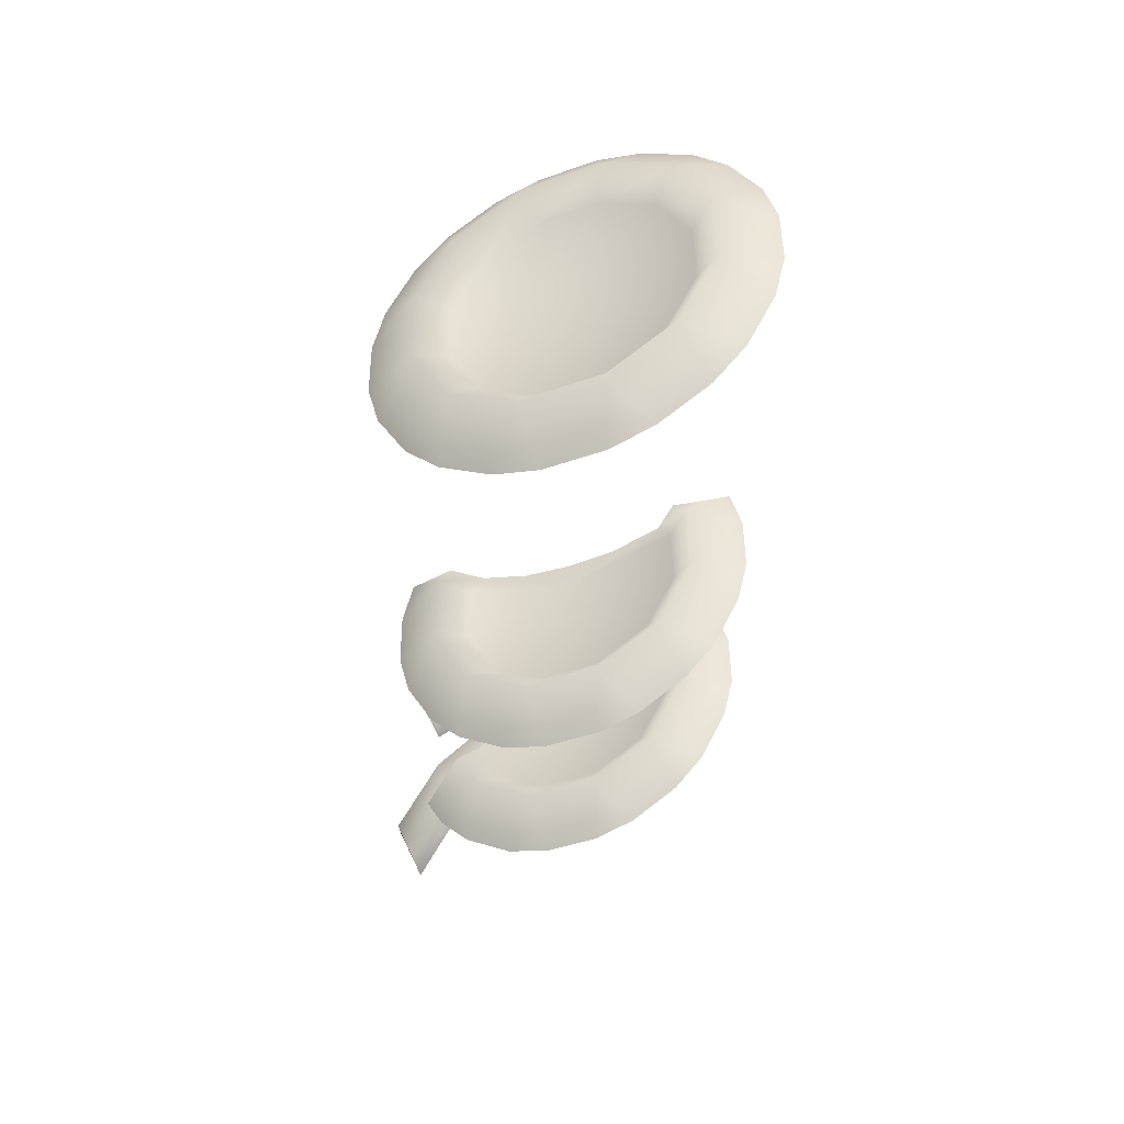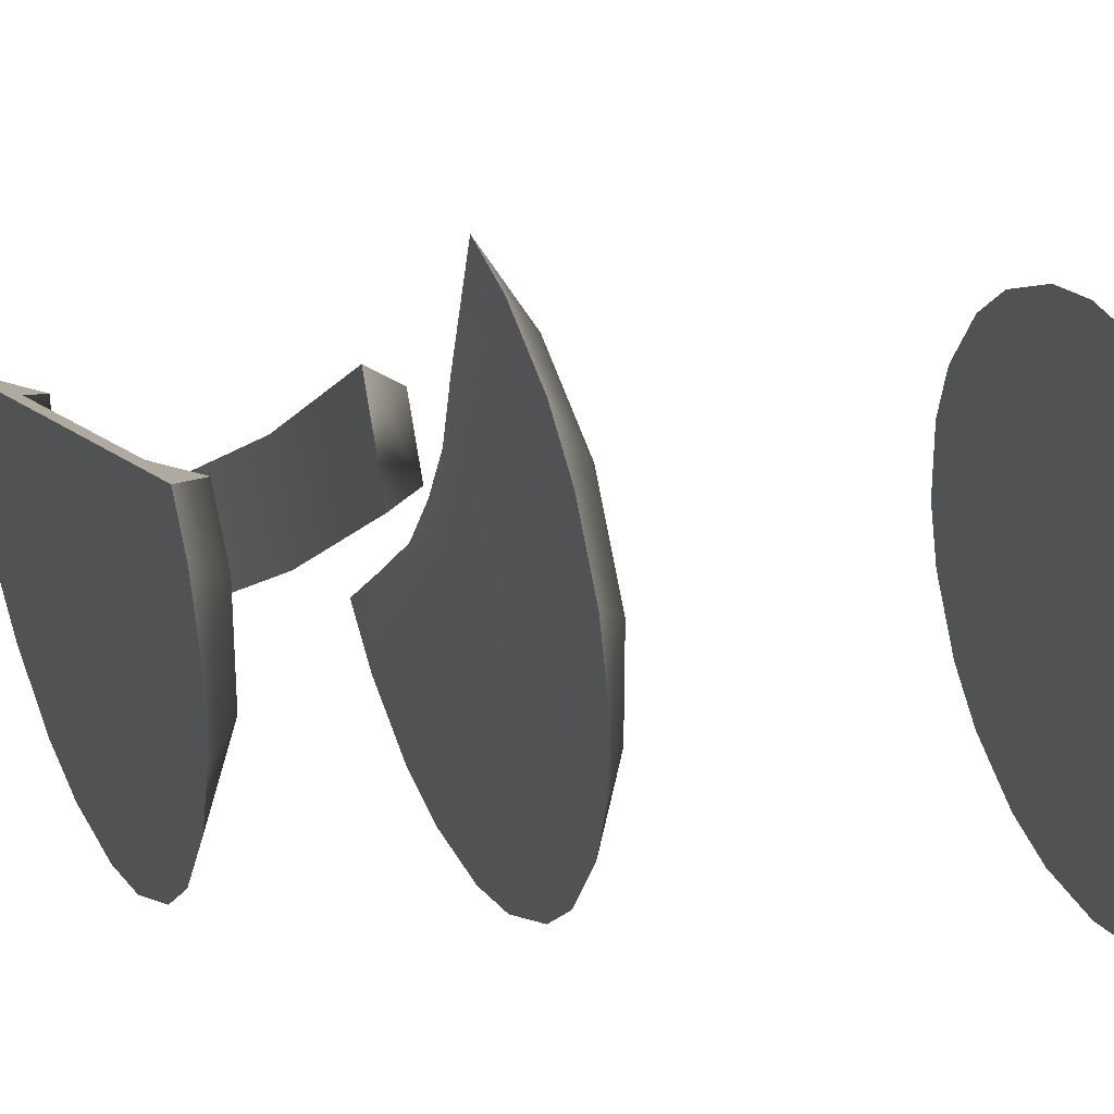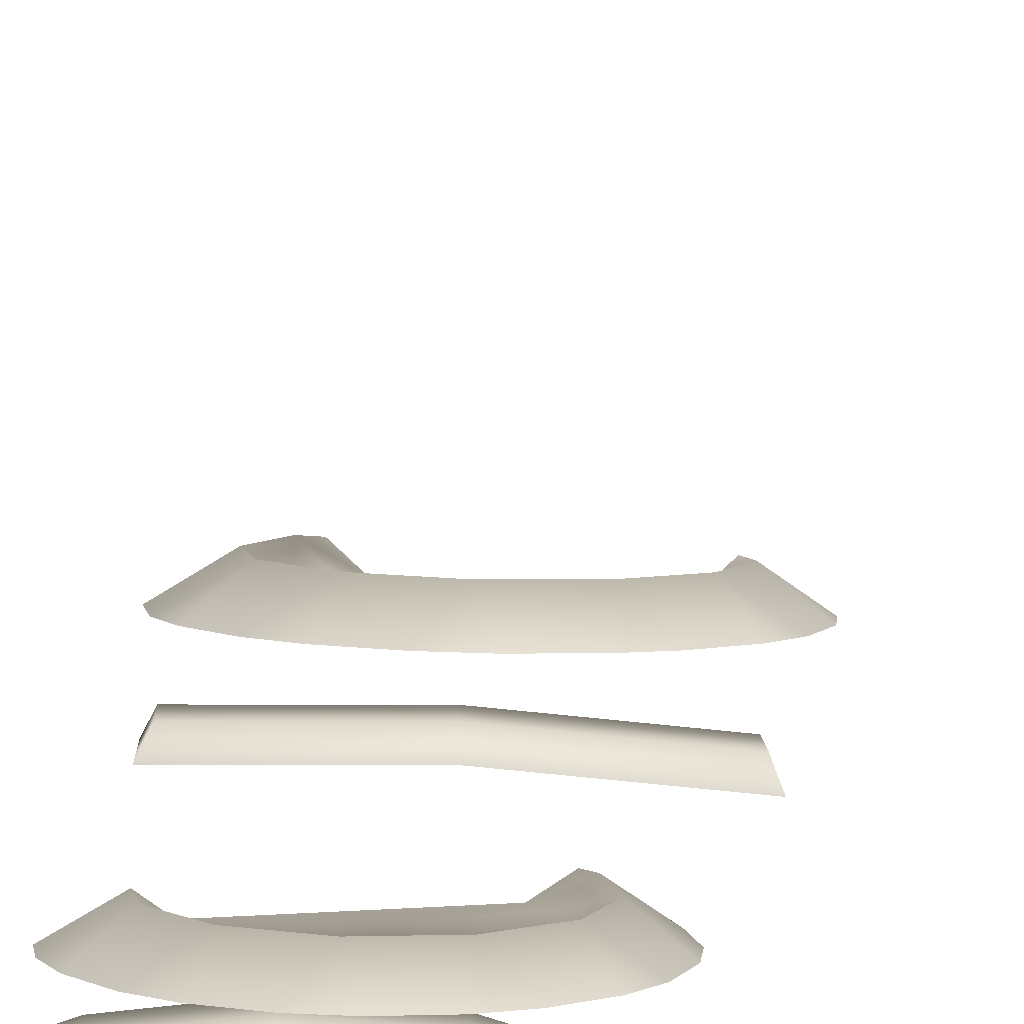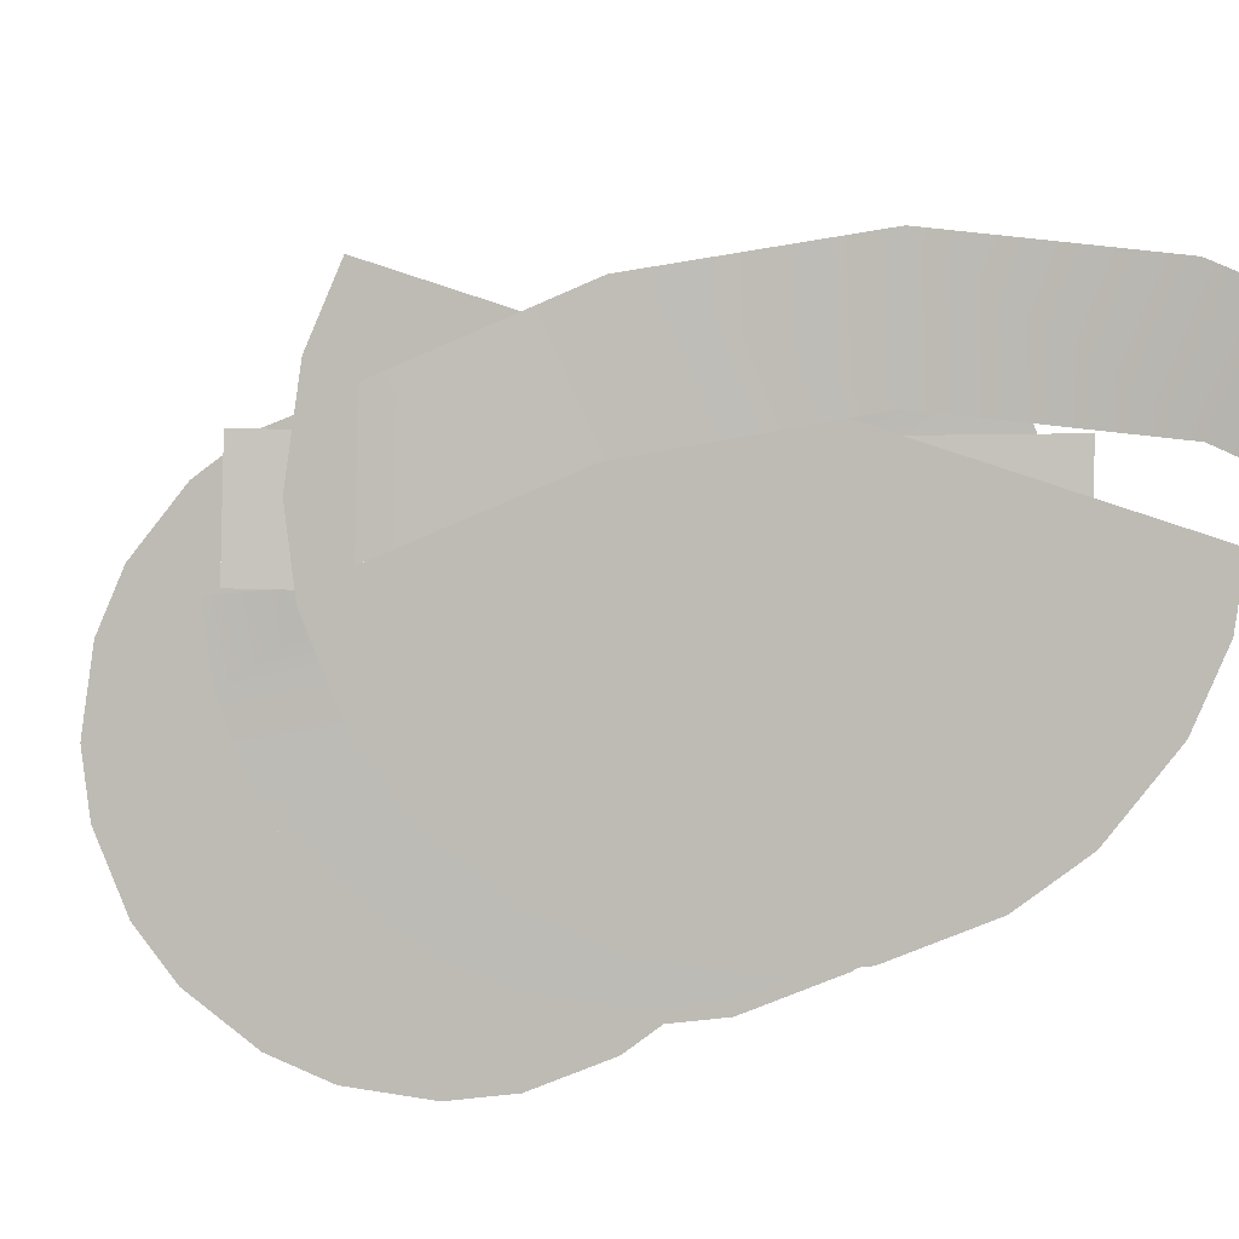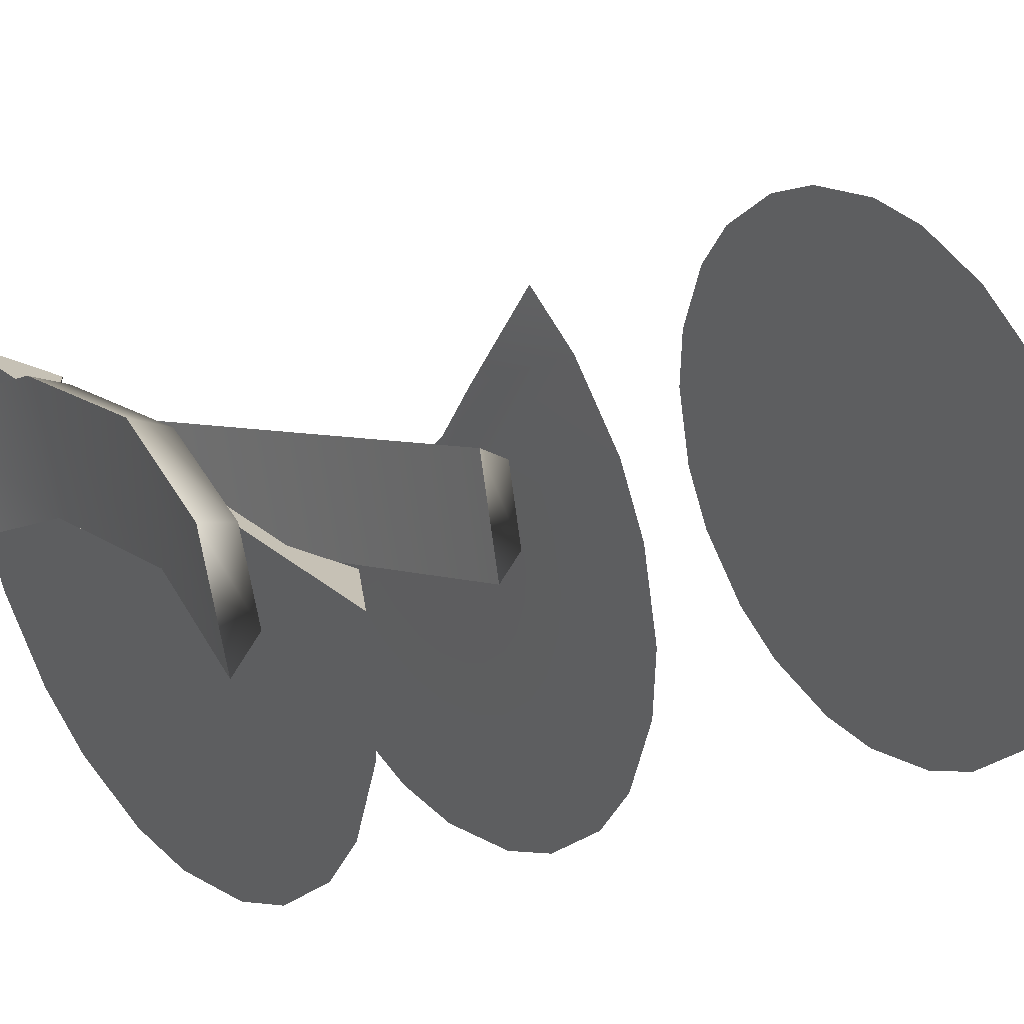
<metadata>
{"format":"obj","ext":"obj","renderer":"f3d","projection":"perspective","resolution":1024,"background":"white","views":[{"elev":54.4,"azim":-25.1,"up":"+Z"},{"elev":-9.2,"azim":-125.8,"up":"+Y"},{"elev":-69.8,"azim":-19.0,"up":"+Y"},{"elev":-10.5,"azim":166.3,"up":"+Y"},{"elev":3.5,"azim":-141.7,"up":"+Y"}]}
</metadata>
<code>
g SeparateMesh_Bangboo_Amillion001_Model_Bangboo_Amillion001_Eye_LOD0
v -0.06501 0.4608 0.02382
v -0.09907 0.4605 0.01225
v -0.09938 0.4474 0.01481
v -0.06532 0.4477 0.02638
v -0.02943 0.4615 0.03166
v -0.02974 0.4484 0.03422
v -0.09234 0.4759 0.02847
v -0.08016 0.4659 0.03738
v -0.08597 0.4696 0.03902
v -0.07925 0.4655 0.03528
v -0.07297 0.4602 0.04129
v -0.07251 0.46 0.03899
v -0.06506 0.4564 0.04485
v -0.06505 0.4564 0.04235
v -0.05663 0.4537 0.04835
v -0.05626 0.4535 0.04601
v -0.04678 0.4528 0.05177
v -0.04604 0.4525 0.04959
v -0.03126 0.4517 0.05508
v -0.04383 0.4525 0.05804
v -0.07925 0.4655 0.03528
v -0.09234 0.4759 0.02847
v -0.09774 0.4691 0.02868
v -0.06756 0.4512 0.04353
v -0.1024 0.459 0.03009
v -0.07251 0.46 0.03899
v -0.1039 0.4506 0.032
v -0.06505 0.4564 0.04235
v -0.103 0.44 0.03532
v -0.05626 0.4535 0.04601
v -0.1002 0.4323 0.0384
v -0.09419 0.424 0.04274
v -0.08785 0.4191 0.04618
v -0.07822 0.4153 0.05038
v -0.07004 0.4145 0.05324
v -0.05941 0.4162 0.05617
v -0.05158 0.4197 0.0577
v -0.04279 0.4265 0.05859
v -0.03739 0.4333 0.05838
v -0.04604 0.4525 0.04959
v -0.0328 0.4434 0.05698
v -0.03126 0.4517 0.05508
v -0.03484 0.47 0.005877
v -0.04545 0.4664 0.01045
v -0.05013 0.4648 0.004933
v -0.1036 0.4467 -0.009603
v -0.08901 0.4517 -0.003826
v -0.09509 0.4496 -0.0007315
v -0.09279 0.4644 -0.02905
v -0.1078 0.4562 -0.03629
v -0.1083 0.4428 -0.03279
v -0.09393 0.4511 -0.0259
v -0.07247 0.4676 -0.02108
v -0.073 0.4543 -0.01762
v -0.05121 0.4642 -0.01429
v -0.05173 0.4507 -0.01045
v -0.03312 0.4559 -0.01001
v -0.03365 0.4426 -0.006624
v -0.05132 0.4746 0.1348
v -0.04718 0.4833 0.1267
v -0.04088 0.4784 0.1301
v -0.05683 0.4871 0.1225
v -0.04343 0.4636 0.1405
v -0.03484 0.47 0.1344
v -0.03209 0.4624 0.1375
v -0.06395 0.4796 0.1293
v -0.065 0.488 0.1196
v -0.07567 0.4862 0.1166
v -0.04236 0.4497 0.1448
v -0.03126 0.4517 0.1408
v -0.0328 0.4434 0.1427
v -0.07793 0.4773 0.1254
v -0.0835 0.4828 0.1151
v -0.09234 0.4759 0.1142
v -0.04839 0.4365 0.1466
v -0.03739 0.4333 0.1441
v -0.04279 0.4265 0.1443
v -0.0895 0.4684 0.1243
v -0.09774 0.4691 0.1144
v -0.1024 0.459 0.1158
v -0.05991 0.4276 0.1455
v -0.05158 0.4197 0.1434
v -0.05941 0.4162 0.1419
v -0.09553 0.4551 0.1261
v -0.1039 0.4506 0.1177
v -0.103 0.44 0.1211
v -0.07384 0.4253 0.1416
v -0.07004 0.4145 0.139
v -0.07822 0.4153 0.1361
v -0.09442 0.4411 0.1305
v -0.1002 0.4323 0.1241
v -0.09419 0.424 0.1285
v -0.08647 0.4302 0.1362
v -0.08785 0.4191 0.1319
v -0.08915 0.4534 0.1242
v -0.08826 0.4421 0.1277
v -0.08183 0.4332 0.1323
v -0.07158 0.4291 0.1368
v -0.06756 0.4512 0.1318
v -0.08425 0.4642 0.1227
v -0.06025 0.431 0.1399
v -0.07488 0.4714 0.1236
v -0.05088 0.4383 0.1409
v -0.06355 0.4733 0.1268
v -0.04598 0.449 0.1394
v -0.0533 0.4692 0.1312
v -0.04687 0.4603 0.1358
v -0.07567 0.4862 0.1166
v -0.0835 0.4828 0.1151
v -0.06756 0.4512 0.1293
v -0.065 0.488 0.1196
v -0.09234 0.4759 0.1142
v -0.05683 0.4871 0.1225
v -0.09774 0.4691 0.1144
v -0.04718 0.4833 0.1267
v -0.1024 0.459 0.1158
v -0.04088 0.4784 0.1301
v -0.1039 0.4506 0.1177
v -0.03484 0.47 0.1344
v -0.103 0.44 0.1211
v -0.03209 0.4624 0.1375
v -0.1002 0.4323 0.1241
v -0.03126 0.4517 0.1408
v -0.09419 0.424 0.1285
v -0.0328 0.4434 0.1427
v -0.08785 0.4191 0.1319
v -0.03739 0.4333 0.1441
v -0.07822 0.4153 0.1361
v -0.04279 0.4265 0.1443
v -0.07004 0.4145 0.139
v -0.05158 0.4197 0.1434
v -0.05941 0.4162 0.1419
v -0.09774 0.4691 0.02868
v -0.09234 0.4759 0.02847
v -0.0895 0.4684 0.03852
v -0.08597 0.4696 0.03902
v -0.1024 0.459 0.03009
v -0.08016 0.4659 0.03738
v -0.09553 0.4551 0.04036
v -0.1039 0.4506 0.032
v -0.103 0.44 0.03532
v -0.09442 0.4411 0.04472
v -0.1002 0.4323 0.0384
v -0.09419 0.424 0.04274
v -0.08647 0.4302 0.05041
v -0.08785 0.4191 0.04618
v -0.07822 0.4153 0.05038
v -0.07384 0.4253 0.0559
v -0.07004 0.4145 0.05324
v -0.05941 0.4162 0.05617
v -0.05991 0.4276 0.05973
v -0.05158 0.4197 0.0577
v -0.04279 0.4265 0.05859
v -0.04839 0.4365 0.06088
v -0.03739 0.4333 0.05838
v -0.0328 0.4434 0.05698
v -0.04236 0.4497 0.05905
v -0.03126 0.4517 0.05508
v -0.04383 0.4525 0.05804
v -0.04678 0.4528 0.05177
v -0.04598 0.449 0.05362
v -0.05088 0.4383 0.05511
v -0.06756 0.4512 0.04603
v -0.05663 0.4537 0.04835
v -0.06506 0.4564 0.04485
v -0.07297 0.4602 0.04129
v -0.06025 0.431 0.05417
v -0.07158 0.4291 0.05105
v -0.08183 0.4332 0.04658
v -0.08826 0.4421 0.04197
v -0.08915 0.4534 0.03844
v -0.08425 0.4642 0.03695
v -0.06756 0.4512 0.0007129
v -0.103 0.44 -0.0075
v -0.1002 0.4323 -0.004413
v -0.09419 0.424 -7.549e-05
v -0.1036 0.4467 -0.009603
v -0.08785 0.4191 0.003363
v -0.03484 0.47 0.005877
v -0.07822 0.4153 0.007559
v -0.03209 0.4624 0.008955
v -0.07004 0.4145 0.01043
v -0.03126 0.4517 0.01227
v -0.05941 0.4162 0.01336
v -0.0328 0.4434 0.01416
v -0.05158 0.4197 0.01489
v -0.03739 0.4333 0.01556
v -0.04279 0.4265 0.01577
v -0.09509 0.4496 -0.0007315
v -0.09442 0.4411 0.001902
v -0.1036 0.4467 -0.009603
v -0.103 0.44 -0.0075
v -0.1002 0.4323 -0.004413
v -0.09419 0.424 -7.549e-05
v -0.08901 0.4517 -0.003826
v -0.08647 0.4302 0.00759
v -0.08785 0.4191 0.003363
v -0.07822 0.4153 0.007559
v -0.07384 0.4253 0.01308
v -0.07004 0.4145 0.01043
v -0.05941 0.4162 0.01336
v -0.05991 0.4276 0.01691
v -0.05158 0.4197 0.01489
v -0.04279 0.4265 0.01577
v -0.04839 0.4365 0.01807
v -0.03739 0.4333 0.01556
v -0.0328 0.4434 0.01416
v -0.04236 0.4497 0.01624
v -0.03126 0.4517 0.01227
v -0.03209 0.4624 0.008955
v -0.04343 0.4636 0.0119
v -0.03484 0.47 0.005877
v -0.04545 0.4664 0.01045
v -0.05013 0.4648 0.004933
v -0.04687 0.4603 0.007273
v -0.06756 0.4512 0.003213
v -0.04598 0.449 0.0108
v -0.05088 0.4383 0.01229
v -0.06025 0.431 0.01135
v -0.07158 0.4291 0.008231
v -0.08183 0.4332 0.003766
v -0.08826 0.4421 -0.0008471
v -0.09938 0.4474 0.01481
v -0.09865 0.4504 0.01918
v -0.06644 0.4507 0.03011
v -0.06532 0.4477 0.02638
v -0.09907 0.4605 0.01225
v -0.09844 0.4592 0.01746
v -0.06501 0.4608 0.02382
v -0.06623 0.4595 0.02839
v -0.02943 0.4615 0.03166
v -0.03257 0.4601 0.03582
v -0.02974 0.4484 0.03422
v -0.03277 0.4513 0.03754
v -0.1083 0.4428 -0.03279
v -0.1087 0.4467 -0.02926
v -0.09559 0.454 -0.02295
v -0.09393 0.4511 -0.0259
v -0.1078 0.4562 -0.03629
v -0.1083 0.456 -0.0317
v -0.09279 0.4644 -0.02905
v -0.09478 0.4635 -0.0252
v -0.07247 0.4676 -0.02108
v -0.07384 0.4667 -0.01697
v -0.05121 0.4642 -0.01429
v -0.07422 0.4572 -0.01448
v -0.073 0.4543 -0.01762
v -0.05199 0.4634 -0.009985
v -0.03312 0.4559 -0.01001
v -0.05237 0.4537 -0.00723
v -0.05173 0.4507 -0.01045
v -0.03546 0.4557 -0.006098
v -0.03365 0.4426 -0.006624
v -0.03581 0.4465 -0.003697
g SeparateMesh_Bangboo_Amillion001_Model_Bangboo_Amillion001_Eye_LOD0_0
f 3 2 1
f 4 3 1
f 4 1 5
f 6 4 5
f 9 8 7
f 8 10 7
f 8 11 10
f 11 12 10
f 11 13 12
f 13 14 12
f 13 15 14
f 15 16 14
f 15 17 16
f 17 18 16
f 17 19 18
f 17 20 19
f 23 22 21
f 23 21 24
f 24 25 23
f 21 26 24
f 27 25 24
f 26 28 24
f 24 29 27
f 28 30 24
f 31 29 24
f 24 32 31
f 33 32 24
f 24 34 33
f 35 34 24
f 24 36 35
f 37 36 24
f 24 38 37
f 39 38 24
f 24 30 40
f 24 41 39
f 41 24 40
f 41 40 42
f 45 44 43
f 43 46 45
f 46 47 45
f 47 46 48
f 51 50 49
f 52 51 49
f 52 49 53
f 54 52 53
f 54 53 55
f 56 54 55
f 56 55 57
f 58 56 57
f 61 60 59
f 59 60 62
f 59 63 61
f 63 64 61
f 63 65 64
f 66 59 62
f 66 62 67
f 66 67 68
f 63 69 65
f 69 70 65
f 69 71 70
f 72 66 68
f 72 68 73
f 72 73 74
f 69 75 71
f 75 76 71
f 75 77 76
f 78 72 74
f 78 74 79
f 78 79 80
f 75 81 77
f 81 82 77
f 81 83 82
f 84 78 80
f 84 80 85
f 84 85 86
f 81 87 83
f 87 88 83
f 87 89 88
f 90 84 86
f 90 86 91
f 90 91 92
f 87 93 89
f 93 90 92
f 93 94 89
f 93 92 94
f 84 95 78
f 90 96 84
f 96 95 84
f 93 97 90
f 97 96 90
f 87 98 93
f 98 97 93
f 99 96 97
f 99 95 96
f 99 97 98
f 99 100 95
f 95 100 78
f 99 98 101
f 101 98 87
f 78 100 72
f 81 101 87
f 100 102 72
f 99 102 100
f 72 102 66
f 103 101 81
f 99 101 103
f 75 103 81
f 102 104 66
f 99 104 102
f 66 104 59
f 105 103 75
f 99 103 105
f 69 105 75
f 104 106 59
f 106 104 99
f 59 106 63
f 99 105 107
f 107 105 69
f 63 107 69
f 99 107 106
f 106 107 63
f 110 109 108
f 110 108 111
f 110 112 109
f 111 113 110
f 114 112 110
f 110 113 115
f 110 116 114
f 110 115 117
f 118 116 110
f 110 117 119
f 110 120 118
f 119 121 110
f 122 120 110
f 110 121 123
f 110 124 122
f 123 125 110
f 126 124 110
f 110 125 127
f 110 128 126
f 127 129 110
f 130 128 110
f 110 129 131
f 110 132 130
f 131 132 110
f 135 134 133
f 134 135 136
f 135 133 137
f 135 138 136
f 139 135 137
f 139 137 140
f 139 140 141
f 142 139 141
f 142 141 143
f 142 143 144
f 145 142 144
f 145 144 146
f 145 146 147
f 148 145 147
f 148 147 149
f 148 149 150
f 151 148 150
f 151 150 152
f 151 152 153
f 154 151 153
f 154 153 155
f 154 155 156
f 157 154 156
f 157 156 158
f 158 159 157
f 159 160 157
f 157 161 154
f 157 160 161
f 154 162 151
f 161 162 154
f 163 161 160
f 163 162 161
f 164 163 160
f 164 165 163
f 165 166 163
f 163 166 138
f 162 167 151
f 163 167 162
f 151 167 148
f 167 168 148
f 163 168 167
f 148 168 145
f 168 169 145
f 163 169 168
f 145 169 142
f 169 170 142
f 163 170 169
f 142 170 139
f 170 171 139
f 163 171 170
f 139 171 135
f 172 163 138
f 172 138 135
f 163 172 171
f 171 172 135
f 175 174 173
f 173 176 175
f 174 177 173
f 178 176 173
f 177 179 173
f 173 180 178
f 179 181 173
f 182 180 173
f 173 181 183
f 173 184 182
f 183 185 173
f 186 184 173
f 173 185 187
f 173 188 186
f 187 188 173
f 191 190 189
f 192 190 191
f 190 192 193
f 190 193 194
f 190 195 189
f 196 190 194
f 196 194 197
f 196 197 198
f 199 196 198
f 199 198 200
f 199 200 201
f 202 199 201
f 202 201 203
f 202 203 204
f 205 202 204
f 205 204 206
f 205 206 207
f 208 205 207
f 208 207 209
f 208 209 210
f 211 208 210
f 211 210 212
f 212 213 211
f 213 214 211
f 211 215 208
f 211 214 215
f 215 214 216
f 214 195 216
f 215 217 208
f 208 217 205
f 216 217 215
f 217 218 205
f 216 218 217
f 205 218 202
f 218 219 202
f 216 219 218
f 202 219 199
f 219 220 199
f 216 220 219
f 199 220 196
f 220 221 196
f 216 221 220
f 196 221 190
f 222 195 190
f 195 222 216
f 216 222 221
f 221 222 190
f 225 224 223
f 226 225 223
f 223 224 227
f 224 228 227
f 227 228 229
f 228 224 230
f 228 230 229
f 224 225 230
f 229 230 231
f 230 232 231
f 230 225 232
f 231 232 233
f 234 225 226
f 233 234 226
f 232 234 233
f 225 234 232
f 237 236 235
f 238 237 235
f 235 236 239
f 236 240 239
f 239 240 241
f 240 236 242
f 240 242 241
f 236 237 242
f 241 242 243
f 242 244 243
f 242 237 244
f 243 244 245
f 246 237 238
f 237 246 244
f 247 246 238
f 244 248 245
f 244 246 248
f 245 248 249
f 250 246 247
f 246 250 248
f 251 250 247
f 248 252 249
f 248 250 252
f 249 252 253
f 254 250 251
f 253 254 251
f 252 254 253
f 250 254 252

</code>
